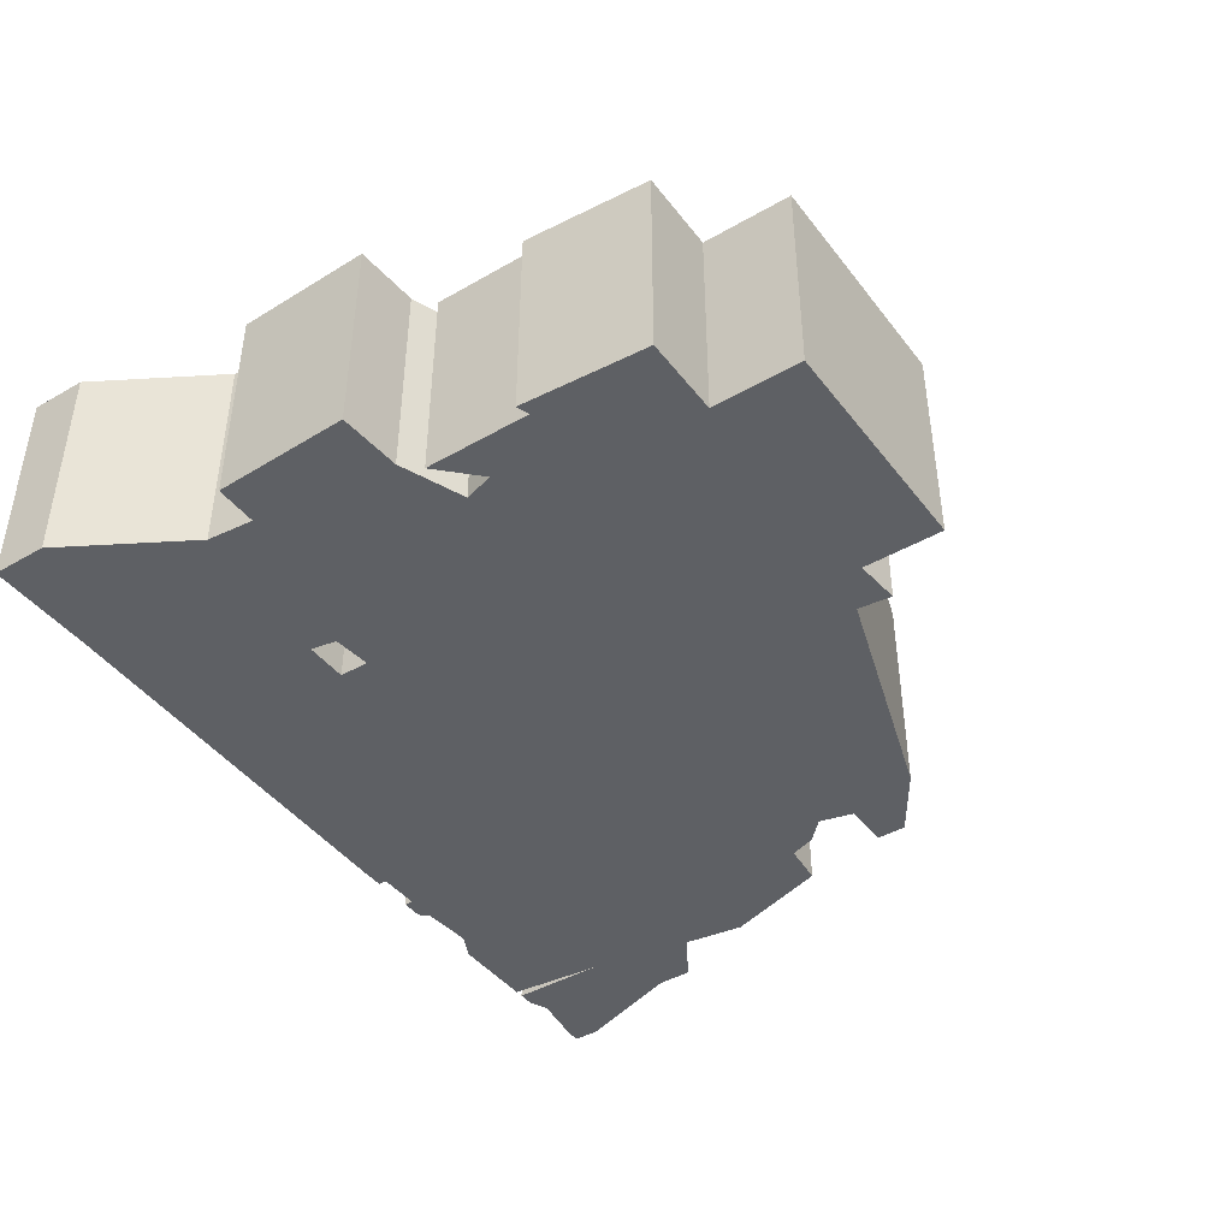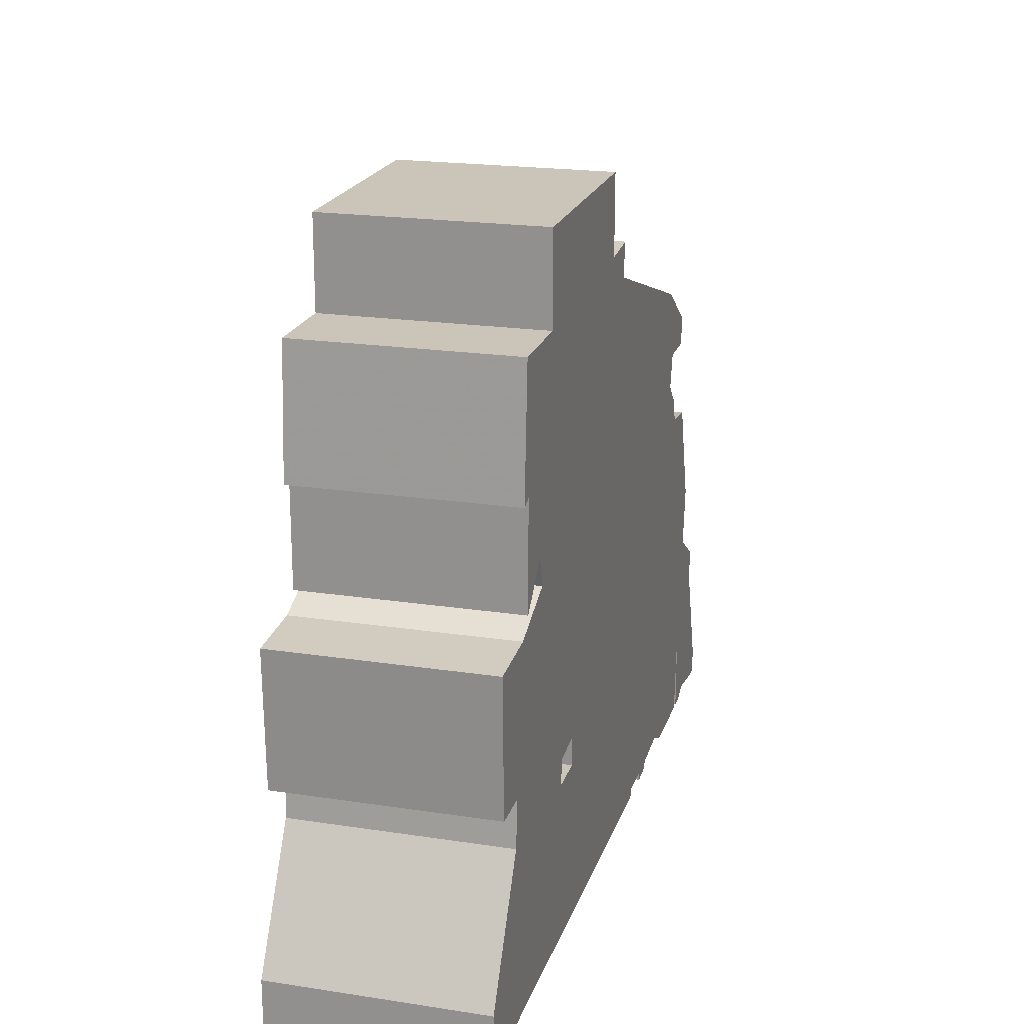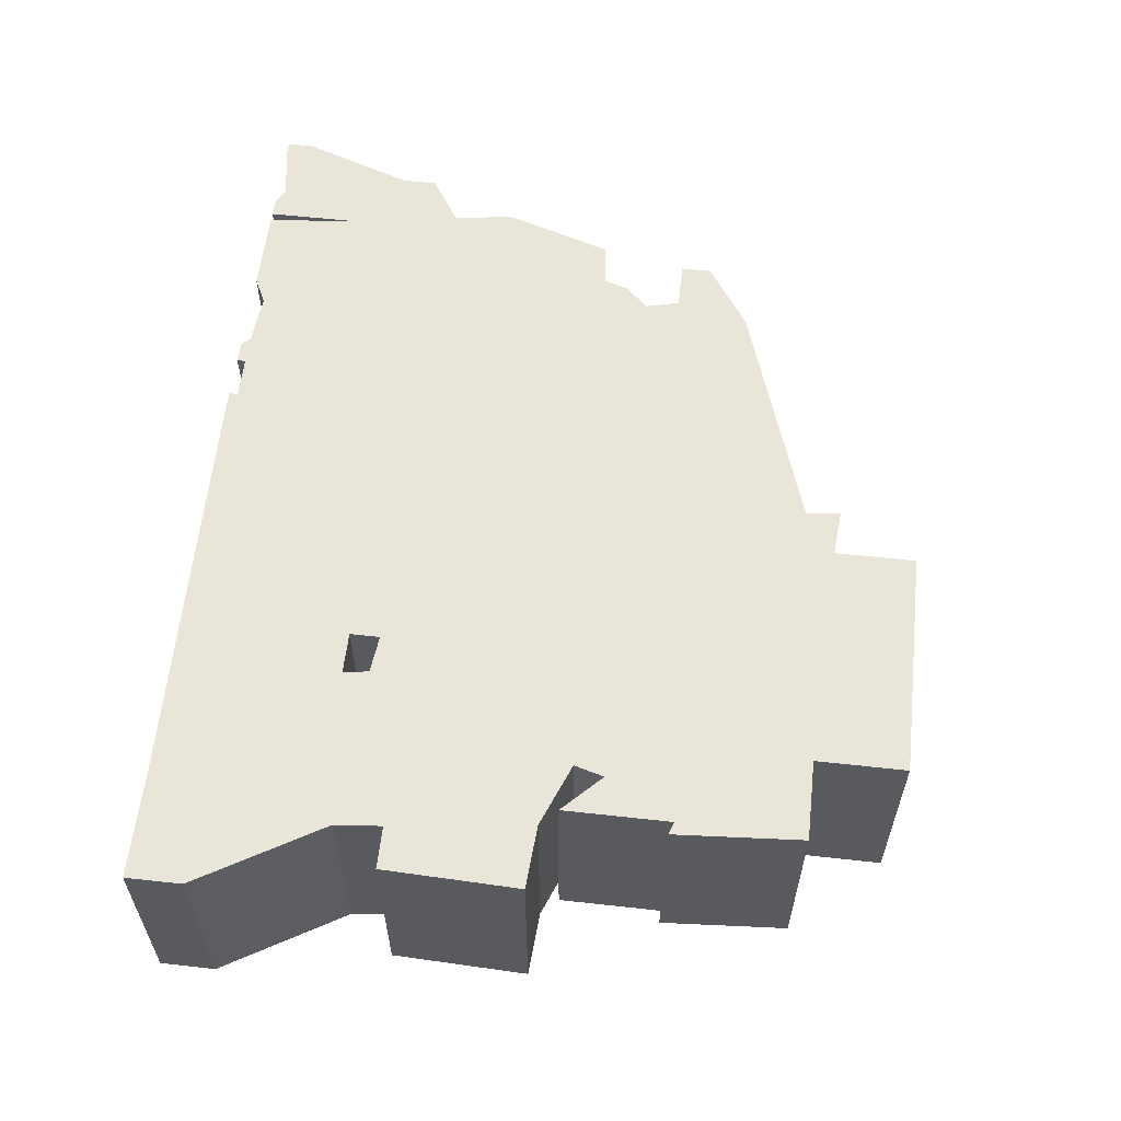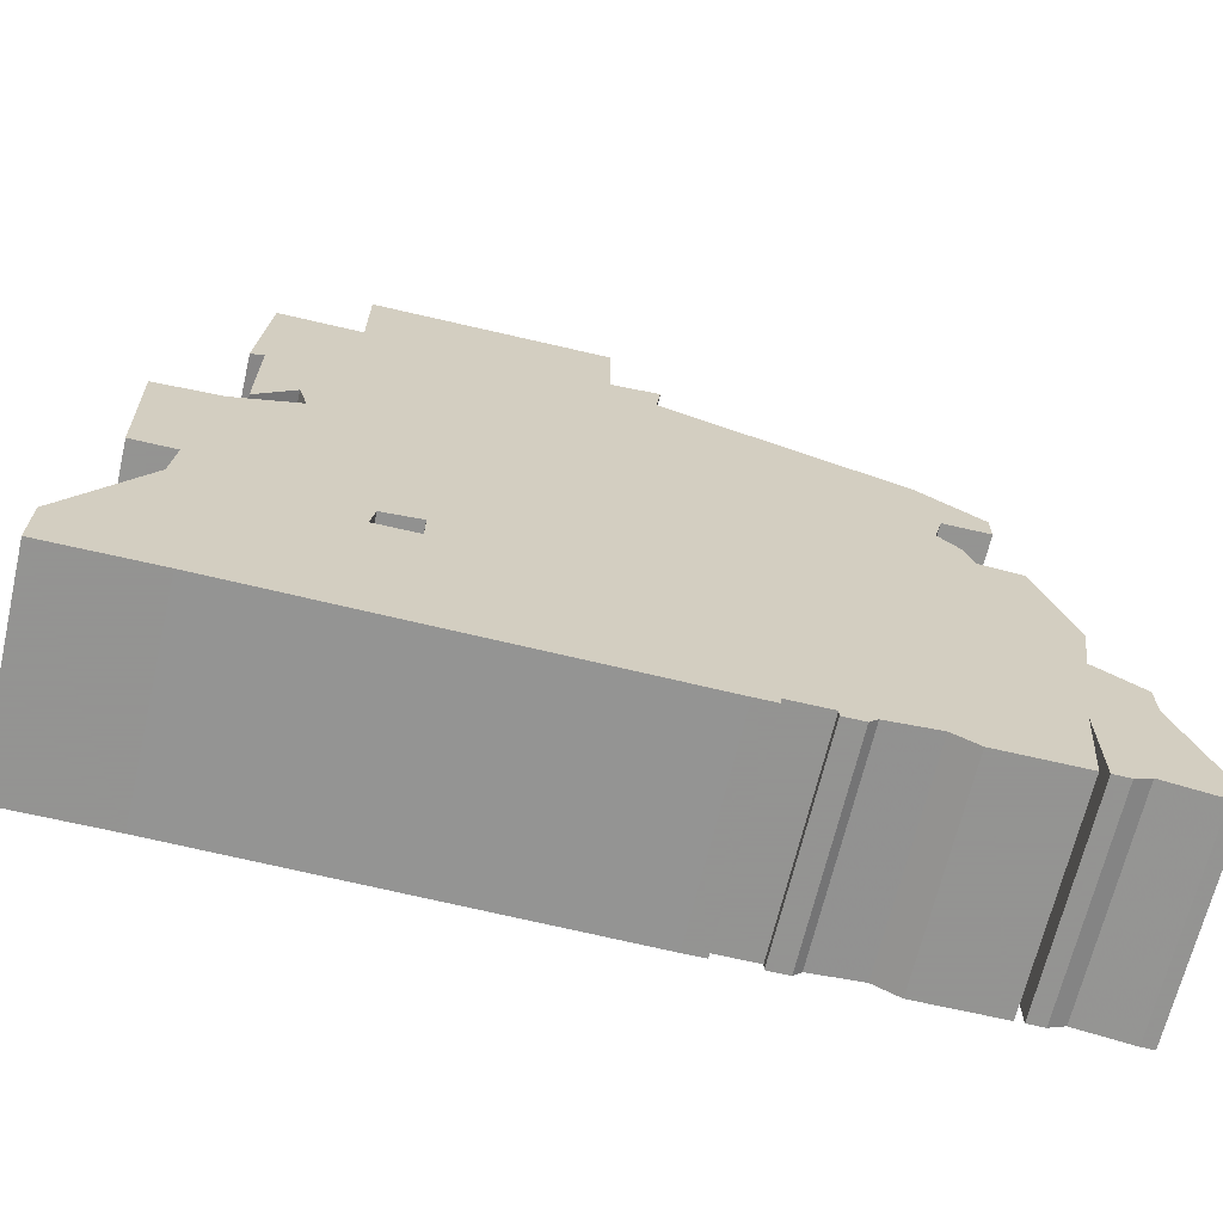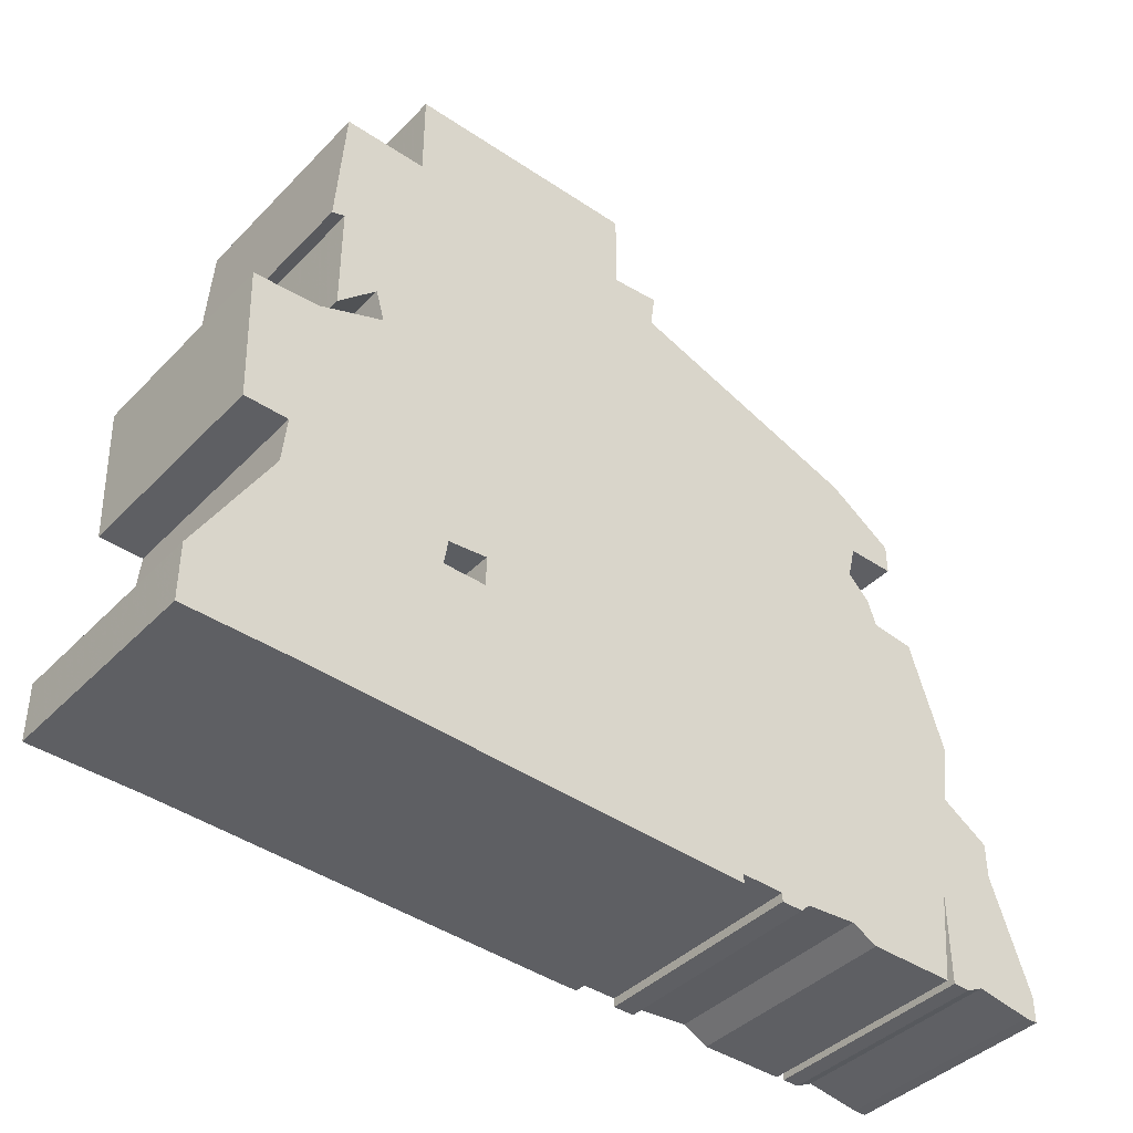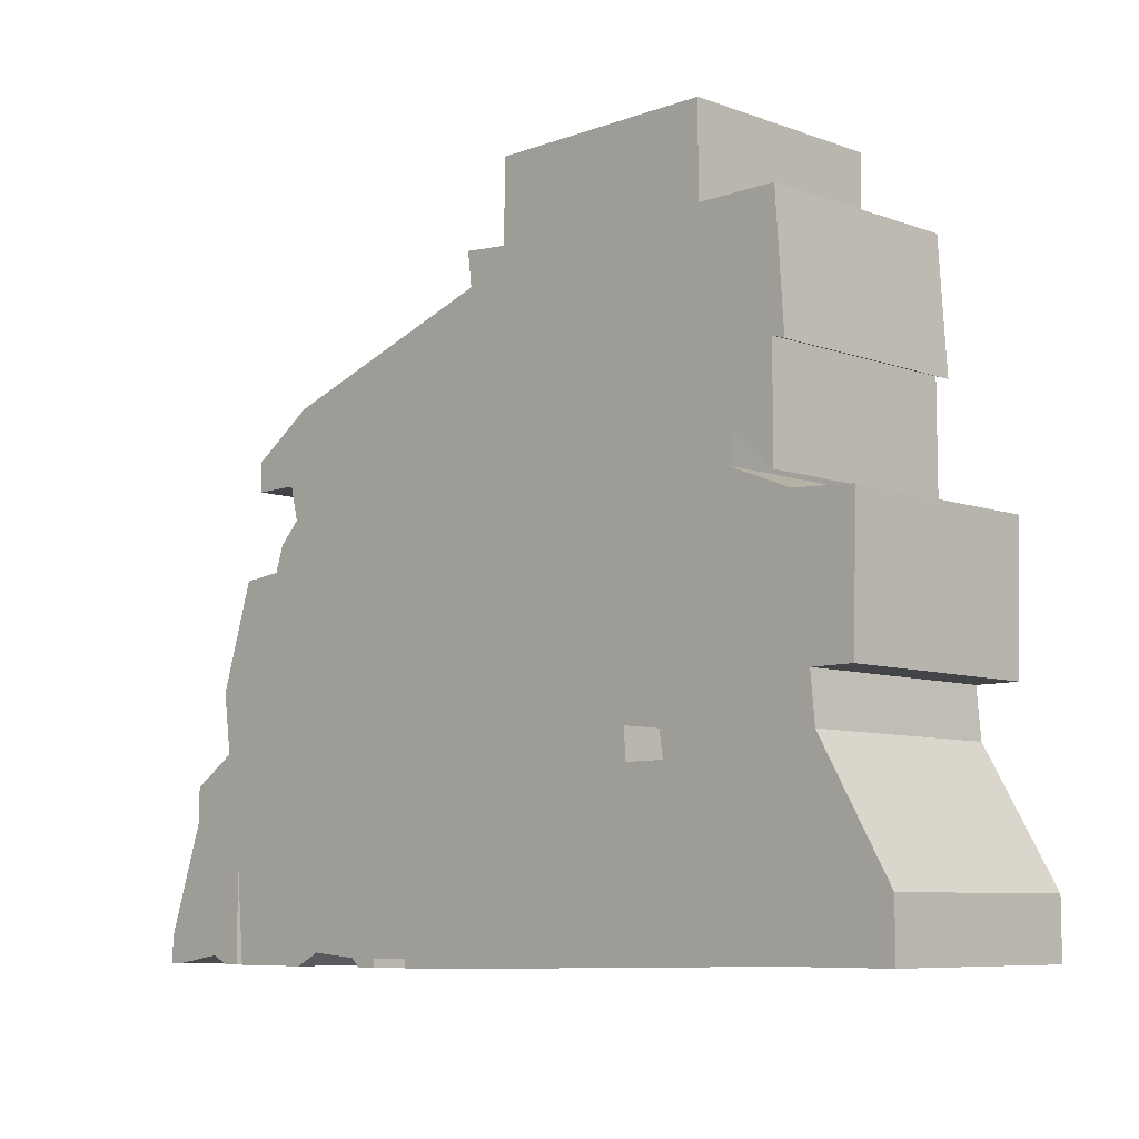
<metadata>
{"format":"obj","ext":"obj","renderer":"f3d","projection":"perspective","resolution":1024,"background":"white","views":[{"elev":-42.8,"azim":124.4,"up":"+Z"},{"elev":20.5,"azim":105.5,"up":"+Y"},{"elev":58.5,"azim":96.5,"up":"+Z"},{"elev":-66.9,"azim":166.8,"up":"+Y"},{"elev":-41.0,"azim":140.7,"up":"+Y"},{"elev":-7.9,"azim":45.1,"up":"+Y"}]}
</metadata>
<code>
g sbg_arkout_df_containertown10_h
v 0.06 1.48 0
v -0.05 1.49 0
v -0.04 1.41 0
v -0.59 1.23 0
v -0.74 1.13 0
v -0.74 1.06 0
v -0.63 1.06 0
v -0.61 0.98 0
v -0.66 0.93 0
v -0.68 0.87 0
v -0.78 0.86 0
v -0.86 0.61 0
v -0.84 0.47 0
v -0.95 0.4 0
v -0.95 0.32 0
v -1.04 0.06 0
v -1.04 0 0
v -1.01 0 0
v -0.88 0.02 0
v -0.84 0 0
v -0.8 0 0
v -0.8 0.22 0
v -0.78 0 0
v -0.58 0 0
v -0.52 0.03 0
v -0.4 0.02 0
v -0.38 0 0
v -0.33 0 0
v -0.33 0.02 0
v -0.23 0.02 0
v -0.23 0 0
v -0.18 0 0
v 0.79 0.02 0
v 1.04 0.02 0
v 1.04 0.15 0
v 0.87 0.44 0
v 0.86 0.55 0
v 0.96 0.55 0
v 0.97 0.87 0
v 0.82 0.88 0
v 0.67 0.94 0
v 0.69 1.01 0
v 0.78 0.92 0
v 0.78 1.17 0
v 0.81 1.16 0
v 0.79 1.46 0
v 0.6 1.46 0
v 0.6 1.67 0
v 0.06 1.67 0
v 0.49 0.46 0
v 0.5 0.4 0
v 0.4 0.4 0
v 0.4 0.47 0
v 0.06 1.48 0.5
v -0.05 1.49 0.5
v -0.04 1.41 0.5
v -0.59 1.23 0.5
v -0.74 1.13 0.5
v -0.74 1.06 0.5
v -0.63 1.06 0.5
v -0.61 0.98 0.5
v -0.66 0.93 0.5
v -0.68 0.87 0.5
v -0.78 0.86 0.5
v -0.86 0.61 0.5
v -0.84 0.47 0.5
v -0.95 0.4 0.5
v -0.95 0.32 0.5
v -1.04 0.06 0.5
v -1.04 0 0.5
v -1.01 0 0.5
v -0.88 0.02 0.5
v -0.84 0 0.5
v -0.8 0 0.5
v -0.8 0.22 0.5
v -0.78 0 0.5
v -0.58 0 0.5
v -0.52 0.03 0.5
v -0.4 0.02 0.5
v -0.38 0 0.5
v -0.33 0 0.5
v -0.33 0.02 0.5
v -0.23 0.02 0.5
v -0.23 0 0.5
v -0.18 0 0.5
v 0.79 0.02 0.5
v 1.04 0.02 0.5
v 1.04 0.15 0.5
v 0.87 0.44 0.5
v 0.86 0.55 0.5
v 0.96 0.55 0.5
v 0.97 0.87 0.5
v 0.82 0.88 0.5
v 0.67 0.94 0.5
v 0.69 1.01 0.5
v 0.78 0.92 0.5
v 0.78 1.17 0.5
v 0.81 1.16 0.5
v 0.79 1.46 0.5
v 0.6 1.46 0.5
v 0.6 1.67 0.5
v 0.06 1.67 0.5
v 0.49 0.46 0.5
v 0.5 0.4 0.5
v 0.4 0.4 0.5
v 0.4 0.47 0.5
g sbg_arkout_df_containertown10_h_0
f 49 48 1
f 47 46 44
f 48 47 1
f 46 45 44
f 43 42 44
f 42 47 44
f 47 42 1
f 40 39 37
f 41 40 37
f 42 41 1
f 39 38 37
f 33 51 36
f 36 50 37
f 34 33 35
f 33 36 35
f 32 31 30
f 33 32 30
f 29 28 27
f 29 27 26
f 25 22 13
f 24 23 22
f 25 24 22
f 53 52 26
f 21 20 19
f 22 21 19
f 19 18 16
f 18 17 16
f 22 19 16
f 22 16 15
f 22 15 13
f 15 14 13
f 26 25 13
f 13 12 10
f 12 11 10
f 10 53 26
f 10 9 8
f 13 10 26
f 8 53 10
f 7 6 5
f 7 5 4
f 3 53 8
f 3 2 1
f 3 1 41
f 4 3 8
f 41 50 53
f 7 4 8
f 33 26 52
f 33 52 51
f 51 50 36
f 50 41 37
f 3 41 53
f 49 101 48
f 101 49 102
f 1 102 49
f 102 1 54
f 47 99 46
f 99 47 100
f 48 100 47
f 100 48 101
f 45 97 44
f 97 45 98
f 46 98 45
f 98 46 99
f 43 95 42
f 95 43 96
f 44 96 43
f 96 44 97
f 40 92 39
f 92 40 93
f 41 93 40
f 93 41 94
f 42 94 41
f 94 42 95
f 38 90 37
f 90 38 91
f 39 91 38
f 91 39 92
f 37 89 36
f 89 37 90
f 34 86 33
f 86 34 87
f 35 87 34
f 87 35 88
f 36 88 35
f 88 36 89
f 31 83 30
f 83 31 84
f 32 84 31
f 84 32 85
f 33 85 32
f 85 33 86
f 30 86 33
f 86 30 83
f 28 80 27
f 80 28 81
f 29 81 28
f 81 29 82
f 27 79 26
f 79 27 80
f 26 82 29
f 82 26 79
f 23 75 22
f 75 23 76
f 24 76 23
f 76 24 77
f 25 77 24
f 77 25 78
f 53 105 52
f 105 53 106
f 20 72 19
f 72 20 73
f 21 73 20
f 73 21 74
f 22 74 21
f 74 22 75
f 19 71 18
f 71 19 72
f 17 69 16
f 69 17 70
f 18 70 17
f 70 18 71
f 16 68 15
f 68 16 69
f 14 66 13
f 66 14 67
f 15 67 14
f 67 15 68
f 26 78 25
f 78 26 79
f 13 65 12
f 65 13 66
f 11 63 10
f 63 11 64
f 12 64 11
f 64 12 65
f 9 61 8
f 61 9 62
f 10 62 9
f 62 10 63
f 6 58 5
f 58 6 59
f 7 59 6
f 59 7 60
f 5 57 4
f 57 5 58
f 2 54 1
f 54 2 55
f 3 55 2
f 55 3 56
f 4 56 3
f 56 4 57
f 50 106 53
f 106 50 103
f 8 60 7
f 60 8 61
f 33 79 26
f 79 33 86
f 52 104 51
f 104 52 105
f 51 103 50
f 103 51 104
f 54 101 102
f 97 99 100
f 54 100 101
f 97 98 99
f 97 95 96
f 97 100 95
f 54 95 100
f 90 92 93
f 90 93 94
f 54 94 95
f 90 91 92
f 89 104 86
f 90 103 89
f 88 86 87
f 88 89 86
f 83 84 85
f 83 85 86
f 80 81 82
f 79 80 82
f 66 75 78
f 75 76 77
f 75 77 78
f 79 105 106
f 72 73 74
f 72 74 75
f 69 71 72
f 69 70 71
f 69 72 75
f 68 69 75
f 66 68 75
f 66 67 68
f 66 78 79
f 63 65 66
f 63 64 65
f 79 106 63
f 61 62 63
f 79 63 66
f 63 106 61
f 58 59 60
f 57 58 60
f 61 106 56
f 54 55 56
f 94 54 56
f 61 56 57
f 106 103 94
f 61 57 60
f 105 79 86
f 104 105 86
f 89 103 104
f 90 94 103
f 106 94 56

</code>
